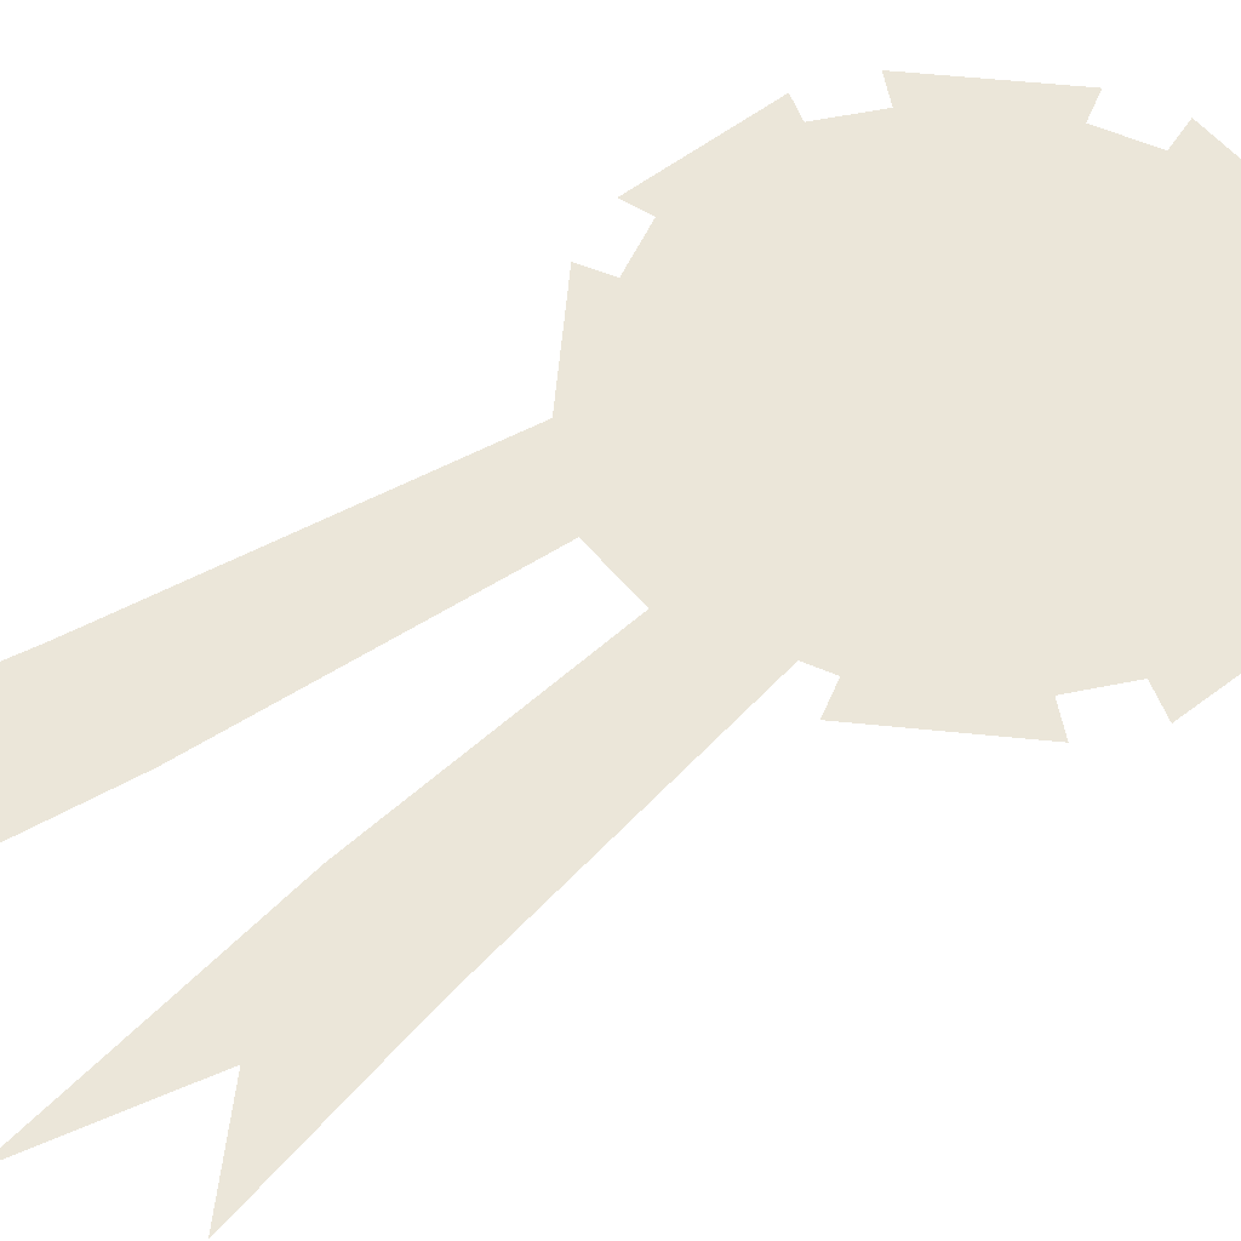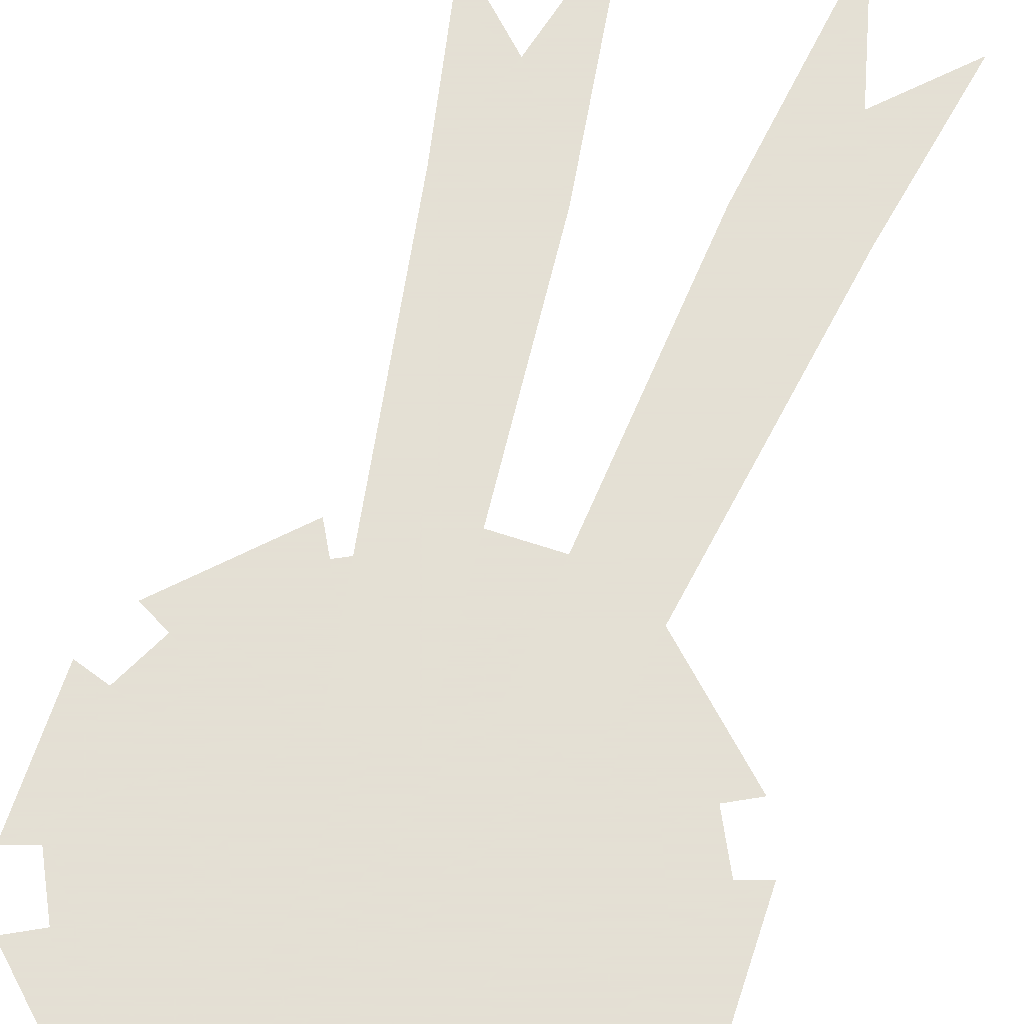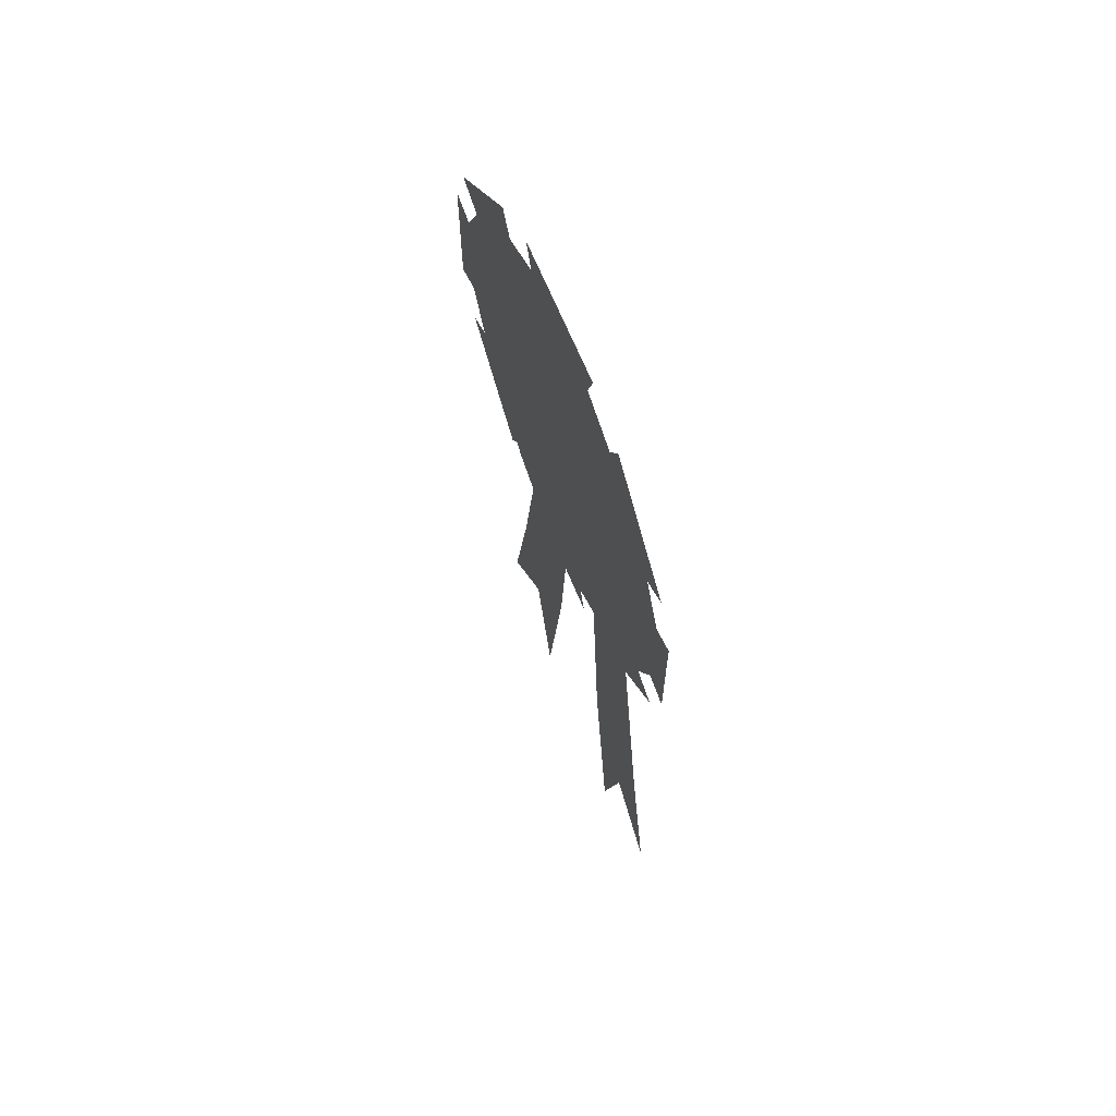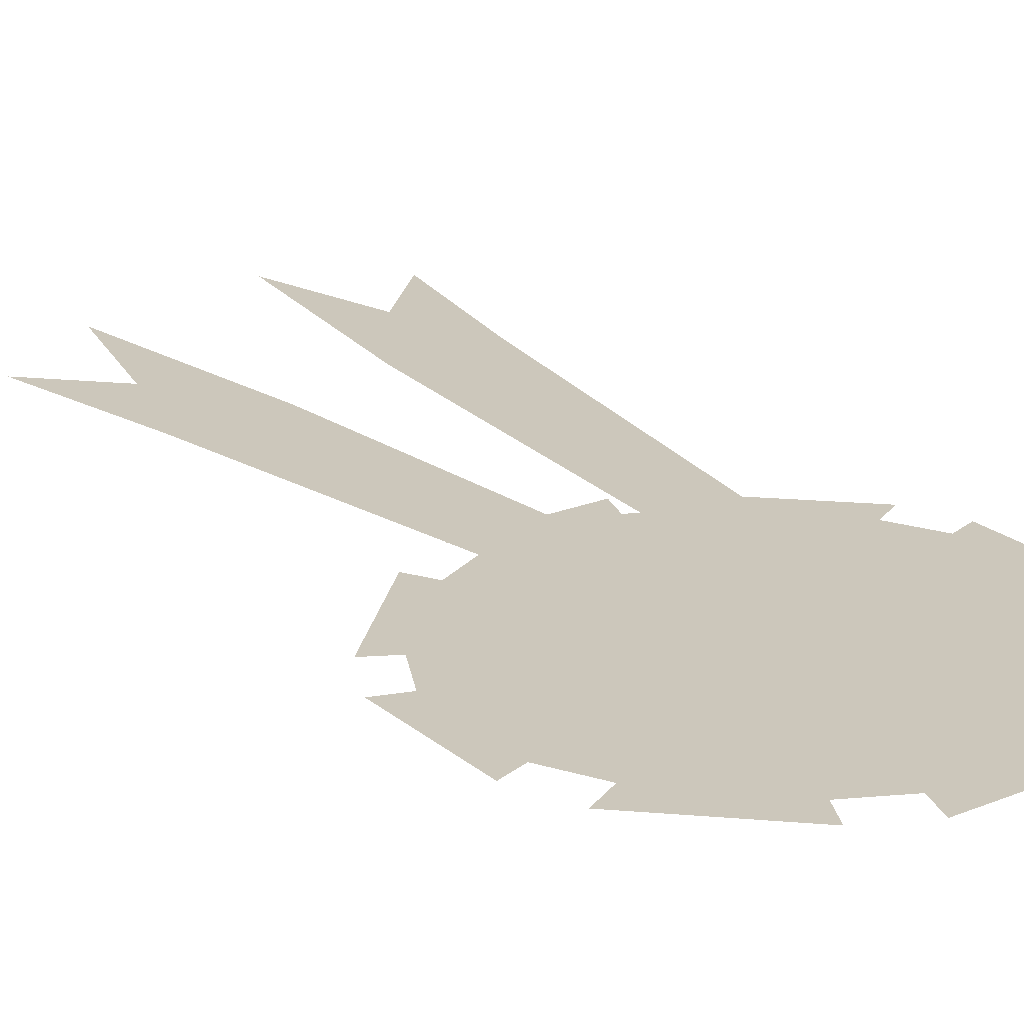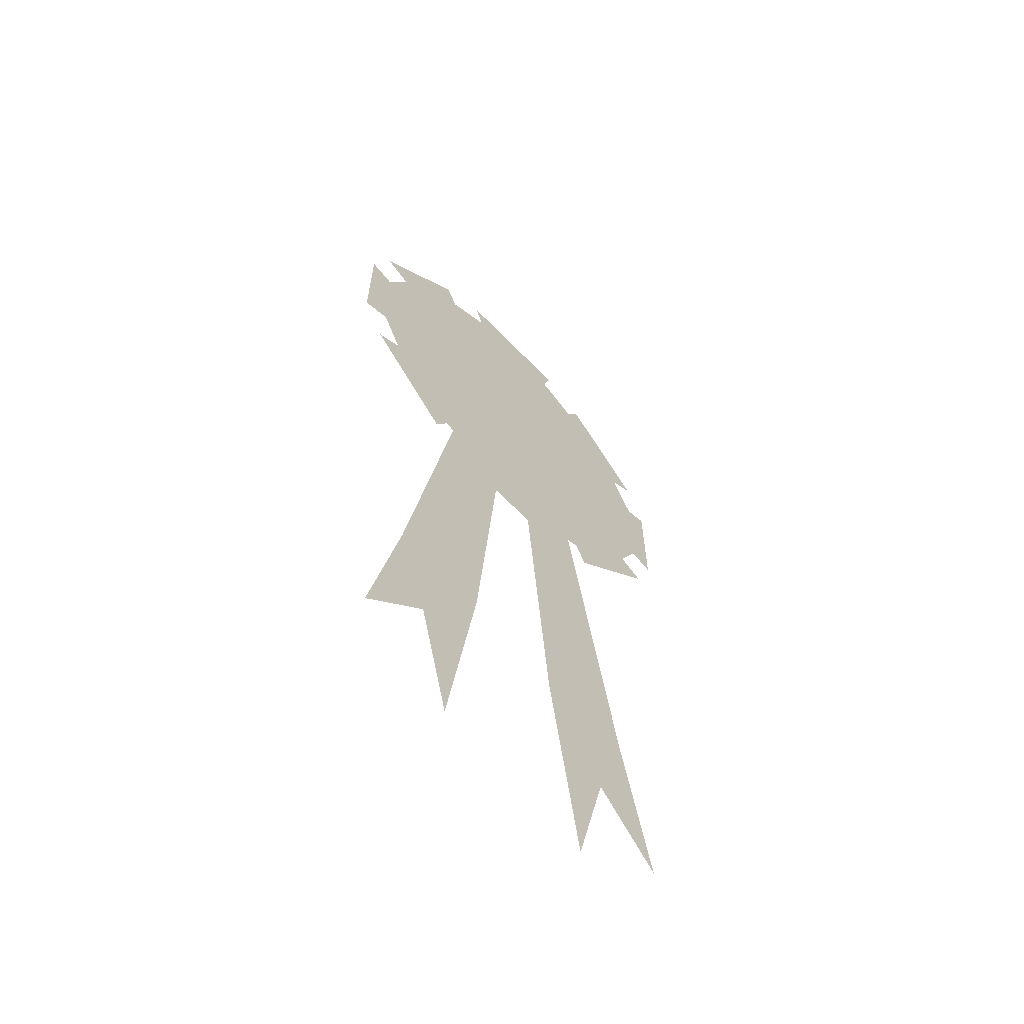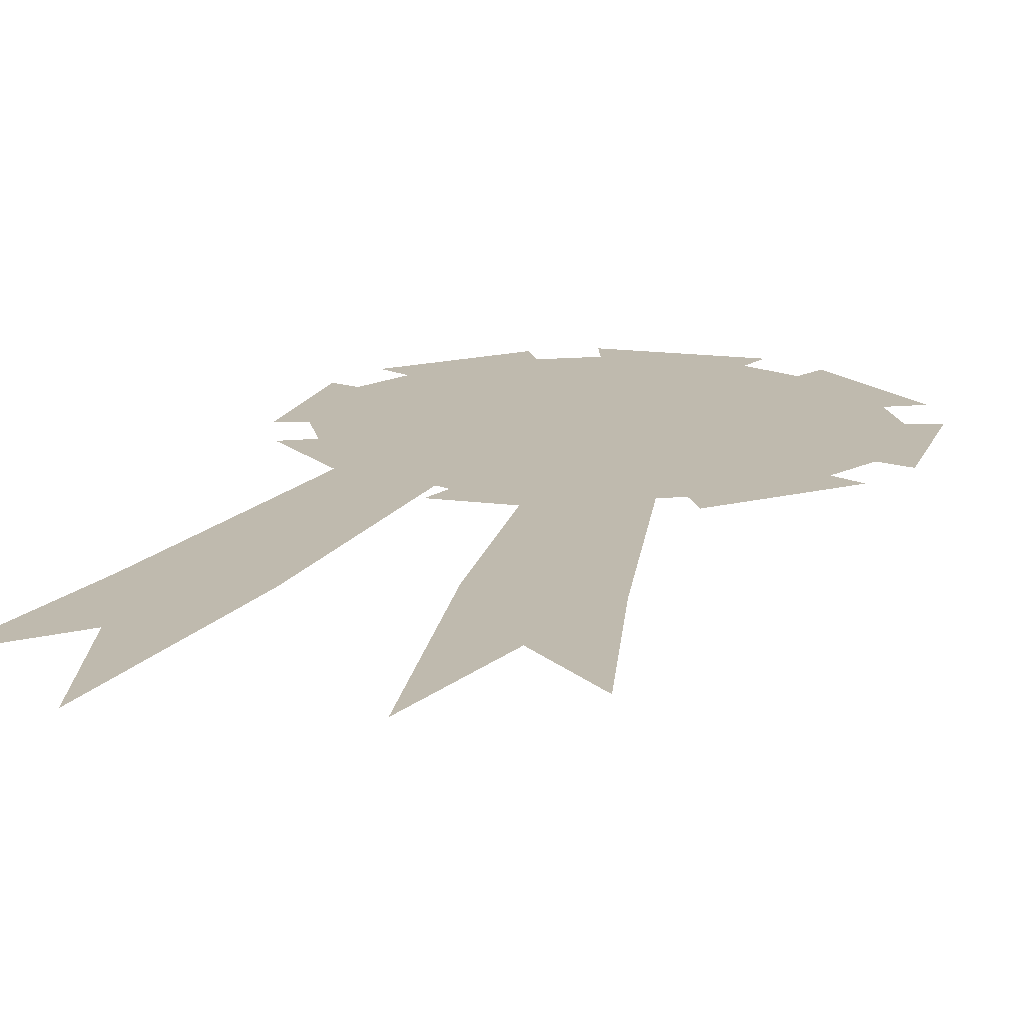
<metadata>
{"format":"obj","ext":"obj","renderer":"f3d","projection":"perspective","resolution":1024,"background":"white","views":[{"elev":55.4,"azim":-128.8,"up":"+Y"},{"elev":66.2,"azim":18.3,"up":"+Y"},{"elev":66.9,"azim":67.6,"up":"+Z"},{"elev":21.6,"azim":-35.3,"up":"+Y"},{"elev":-63.7,"azim":-46.2,"up":"+Z"},{"elev":15.5,"azim":-163.9,"up":"+Y"}]}
</metadata>
<code>
o if/quest_reward_scroll/certificate
v -8 0 52
v -26 0 43
v -43 0 26
v -52 0 8
v -52 0 -8
v -43 0 -26
v -26 0 -43
v -8 0 -52
v 8 0 -52
v 26 0 -43
v 43 0 -26
v 52 0 -8
v 52 0 8
v 43 0 26
v 26 0 43
v 8 0 52
v -8 0 32
v 8 0 32
v 16 0 56
v -16 0 56
v 16 0 28
v 28 0 16
v 50 0 28
v 28 0 50
v -28 0 16
v -17 0 28
v -28 0 50
v -51 0 28
v -32 0 -8
v -32 0 7
v -56 0 15
v -56 0 -16
v 7 0 -32
v -8 0 -32
v -16 0 -56
v 15 0 -56
v -16 0 -28
v -28 0 -16
v -50 0 -28
v -28 0 -50
v 27 0 -16
v 16 0 -28
v 27 0 -50
v 50 0 -28
v 31 0 7
v 31 0 -8
v 55 0 -16
v 55 0 15
v -15 0 19
v -3 0 24
v -5 0 43
v -27 0 34
v 3 0 24
v 14 0 19
v 26 0 33
v 4 0 42
v -24 0 3
v -19 0 14
v -34 0 26
v -43 0 4
v -20 0 -15
v -24 0 -4
v -43 0 -5
v -34 0 -27
v 14 0 -20
v 3 0 -24
v 4 0 -43
v 26 0 -34
v -3 0 -24
v -15 0 -19
v -27 0 -34
v -5 0 -43
v 23 0 -3
v 18 0 -15
v 33 0 -27
v 42 0 -5
v 19 0 13
v 24 0 3
v 42 0 4
v 33 0 26
v -24 4 -136
v -16 4 -168
v -8 4 -112
v -32 4 -112
v -40 4 -152
v -16 4 -16
v 0 4 -16
v 16 4 -120
v 24 4 -176
v 32 4 -144
v 40 4 -120
v 8 4 -24
v 24 4 -24
v 48 4 -160
v -2 -4 29
v -12 -4 24
v -22 -4 14
v -27 -4 4
v -27 -4 -4
v -22 -4 -14
v -12 -4 -24
v -2 -4 -29
v 6 -4 -29
v 16 -4 -24
v 26 -4 -14
v 31 -4 -4
v 31 -4 4
v 26 -4 14
v 16 -4 24
v 6 -4 29
f 1 2 3
f 1 3 4
f 1 4 5
f 1 5 6
f 1 6 7
f 1 7 8
f 1 8 9
f 1 9 10
f 1 10 11
f 1 11 12
f 1 12 13
f 1 13 14
f 1 14 15
f 1 15 16
f 17 18 19
f 17 19 20
f 21 22 23
f 21 23 24
f 25 26 27
f 25 27 28
f 29 30 31
f 29 31 32
f 33 34 35
f 33 35 36
f 37 38 39
f 37 39 40
f 41 42 43
f 41 43 44
f 45 46 47
f 45 47 48
f 49 50 51
f 49 51 52
f 53 54 55
f 53 55 56
f 57 58 59
f 57 59 60
f 61 62 63
f 61 63 64
f 65 66 67
f 65 67 68
f 69 70 71
f 69 71 72
f 73 74 75
f 73 75 76
f 77 78 79
f 77 79 80
f 81 82 83
f 81 83 84
f 81 84 85
f 86 84 83
f 86 83 87
f 88 89 90
f 88 90 91
f 88 91 92
f 92 91 93
f 90 94 91
f 95 96 97
f 95 97 98
f 95 98 99
f 95 99 100
f 95 100 101
f 95 101 102
f 95 102 103
f 95 103 104
f 95 104 105
f 95 105 106
f 95 106 107
f 95 107 108
f 95 108 109
f 95 109 110

</code>
